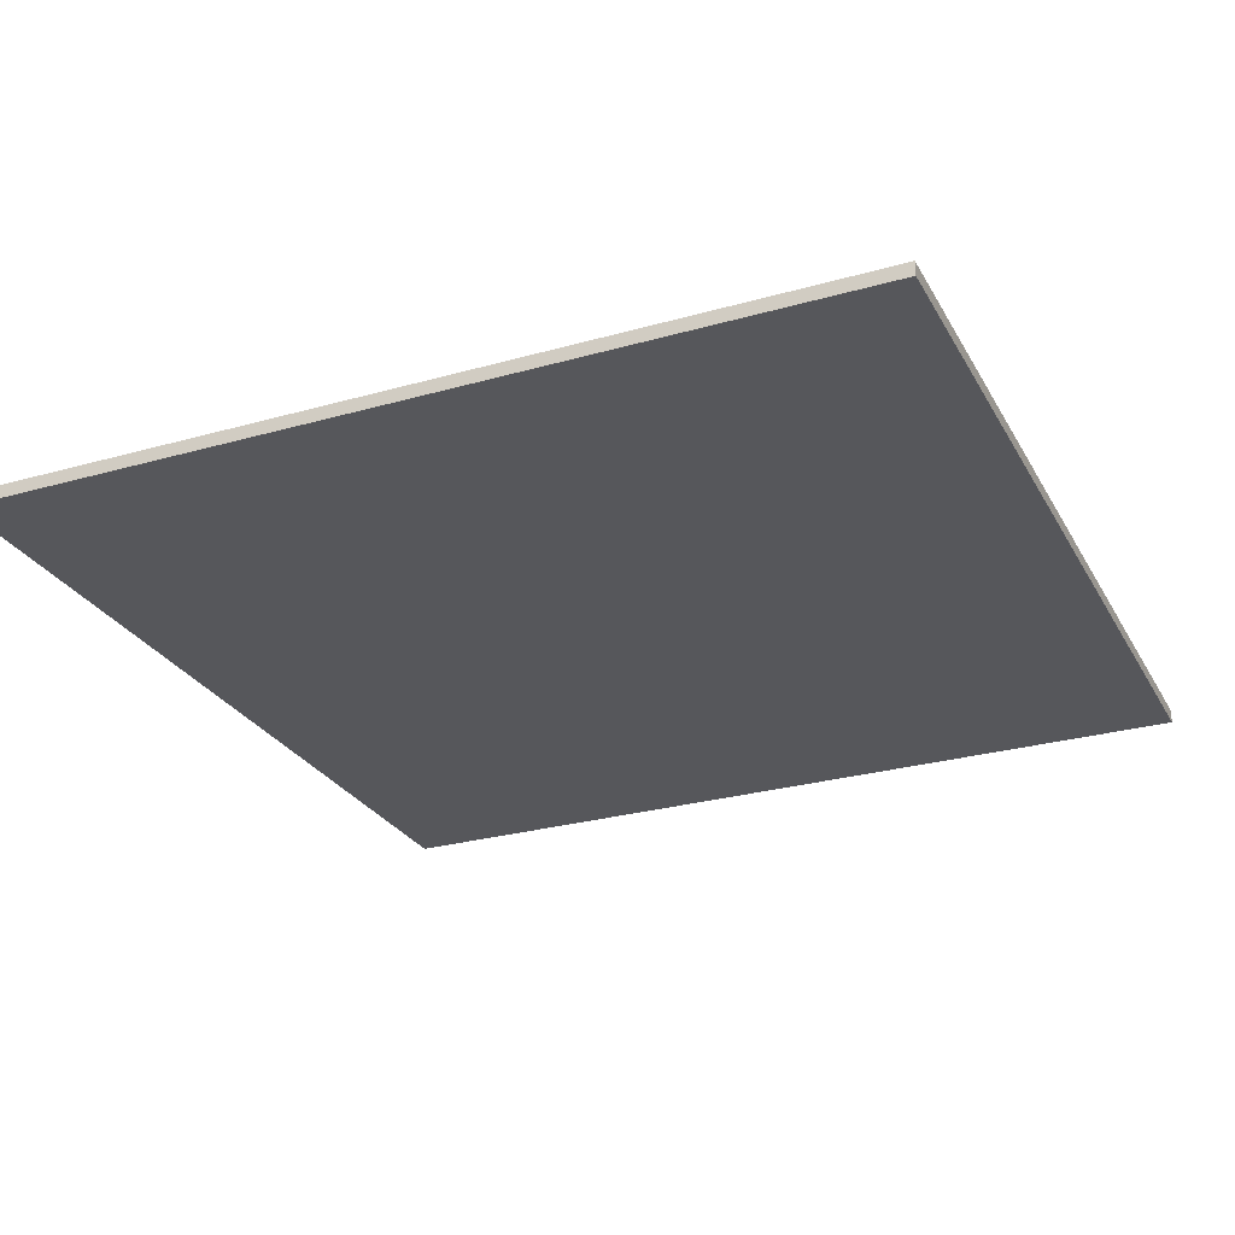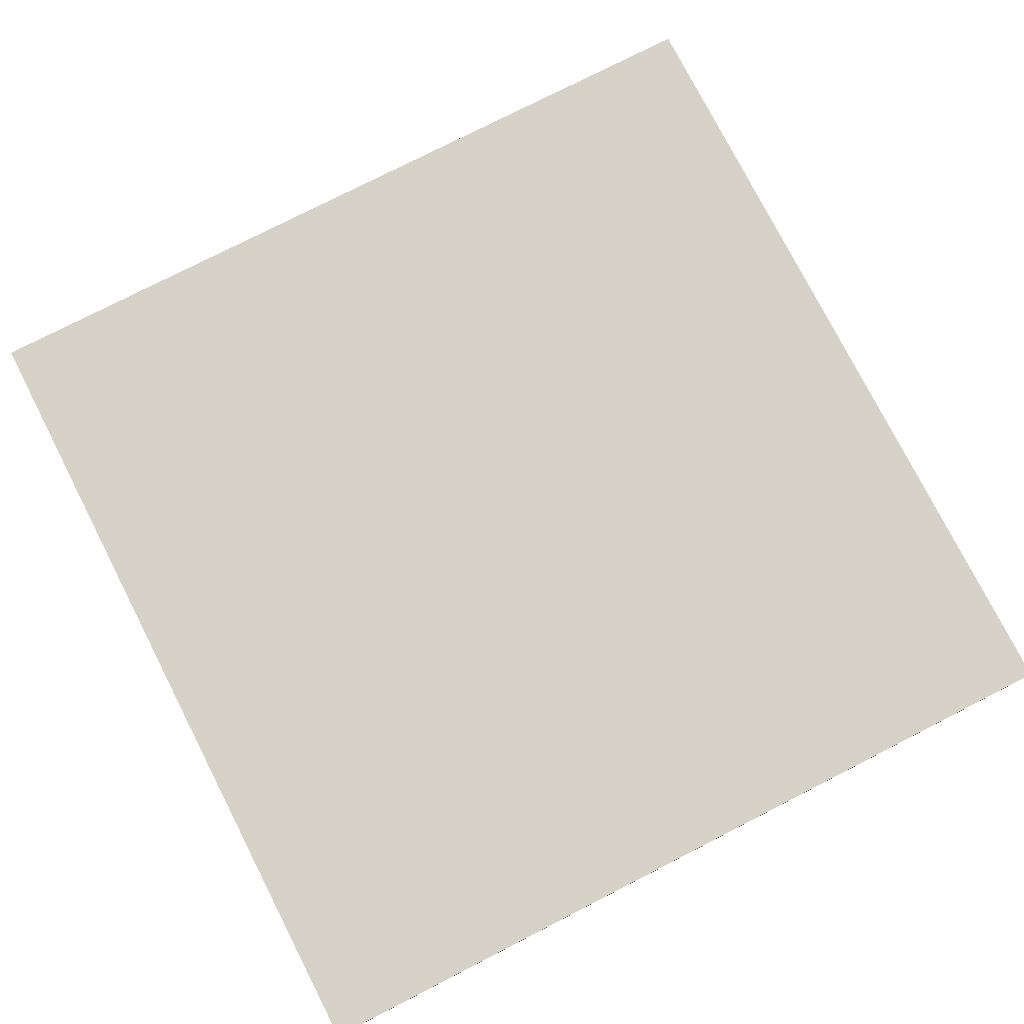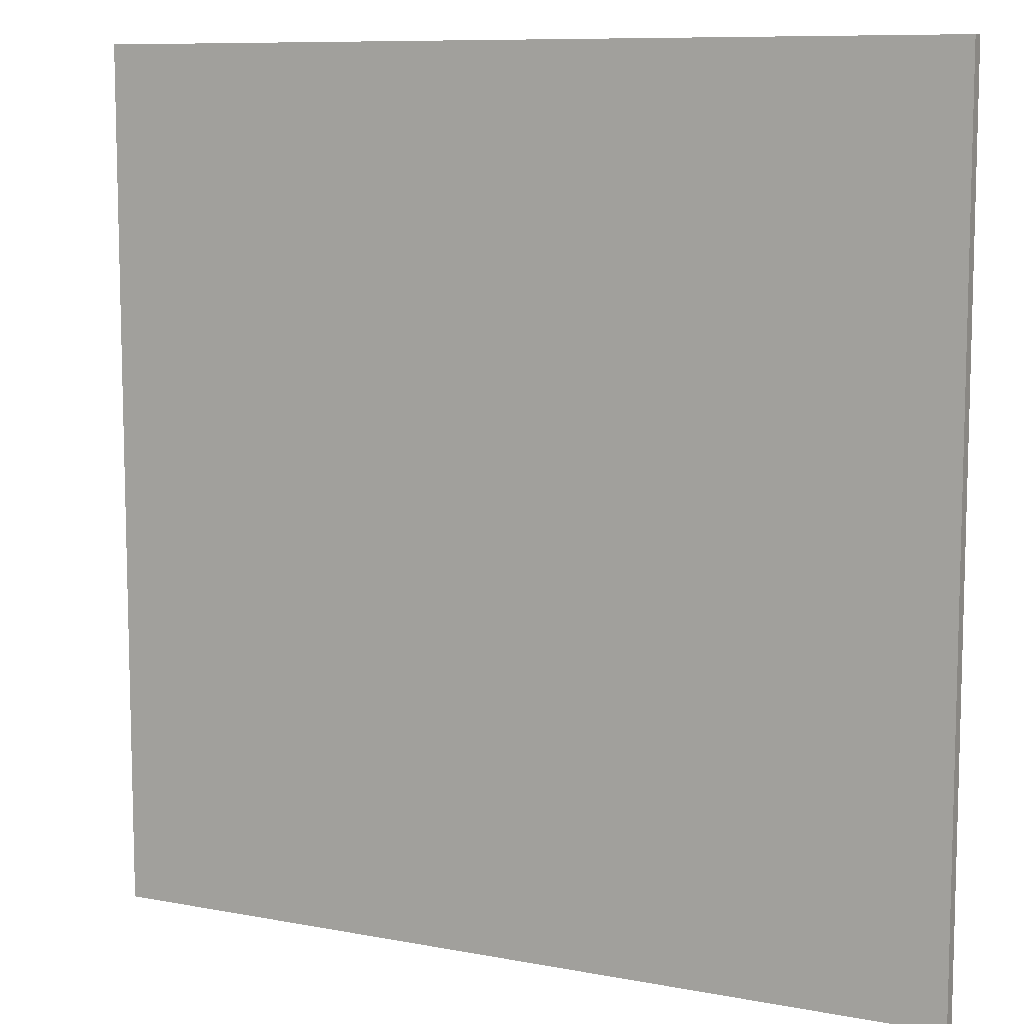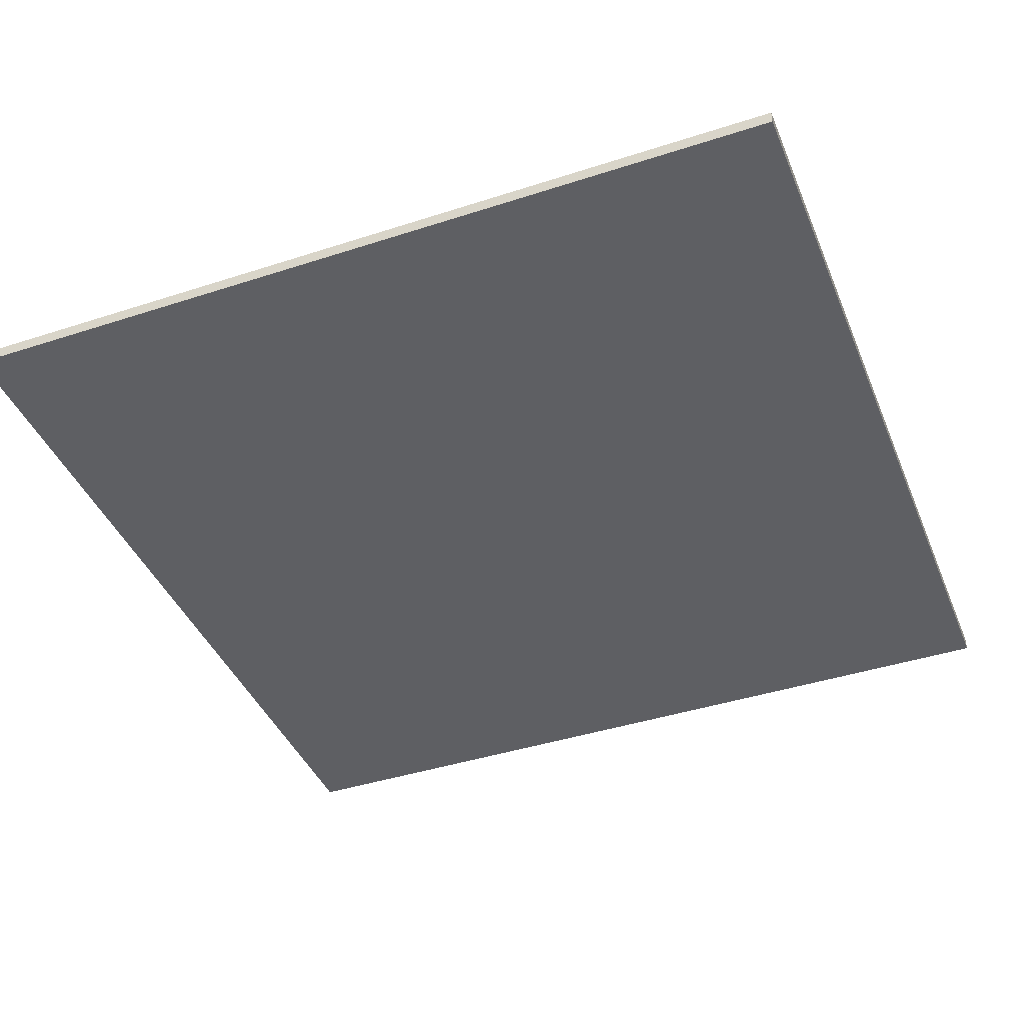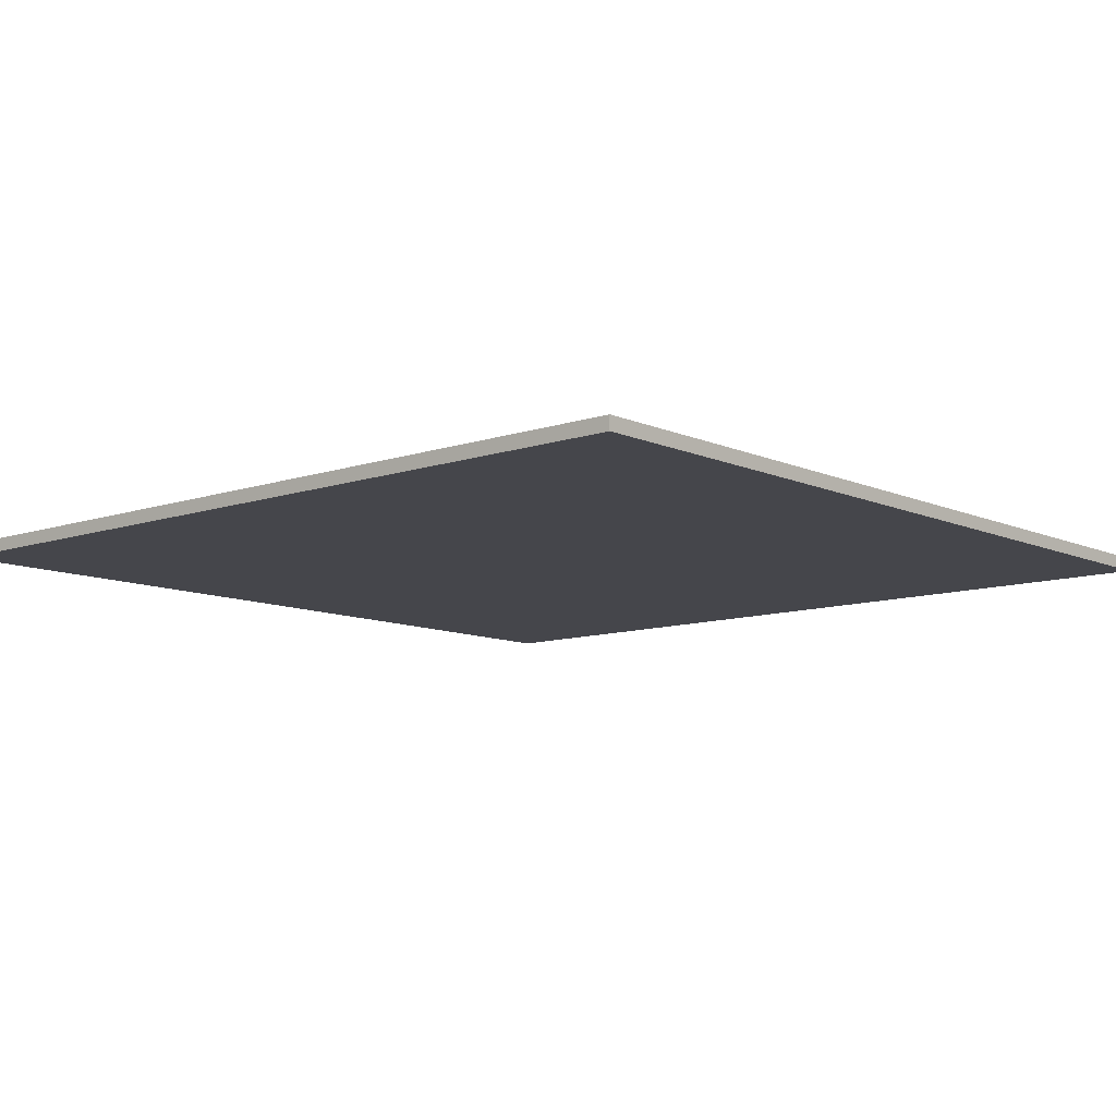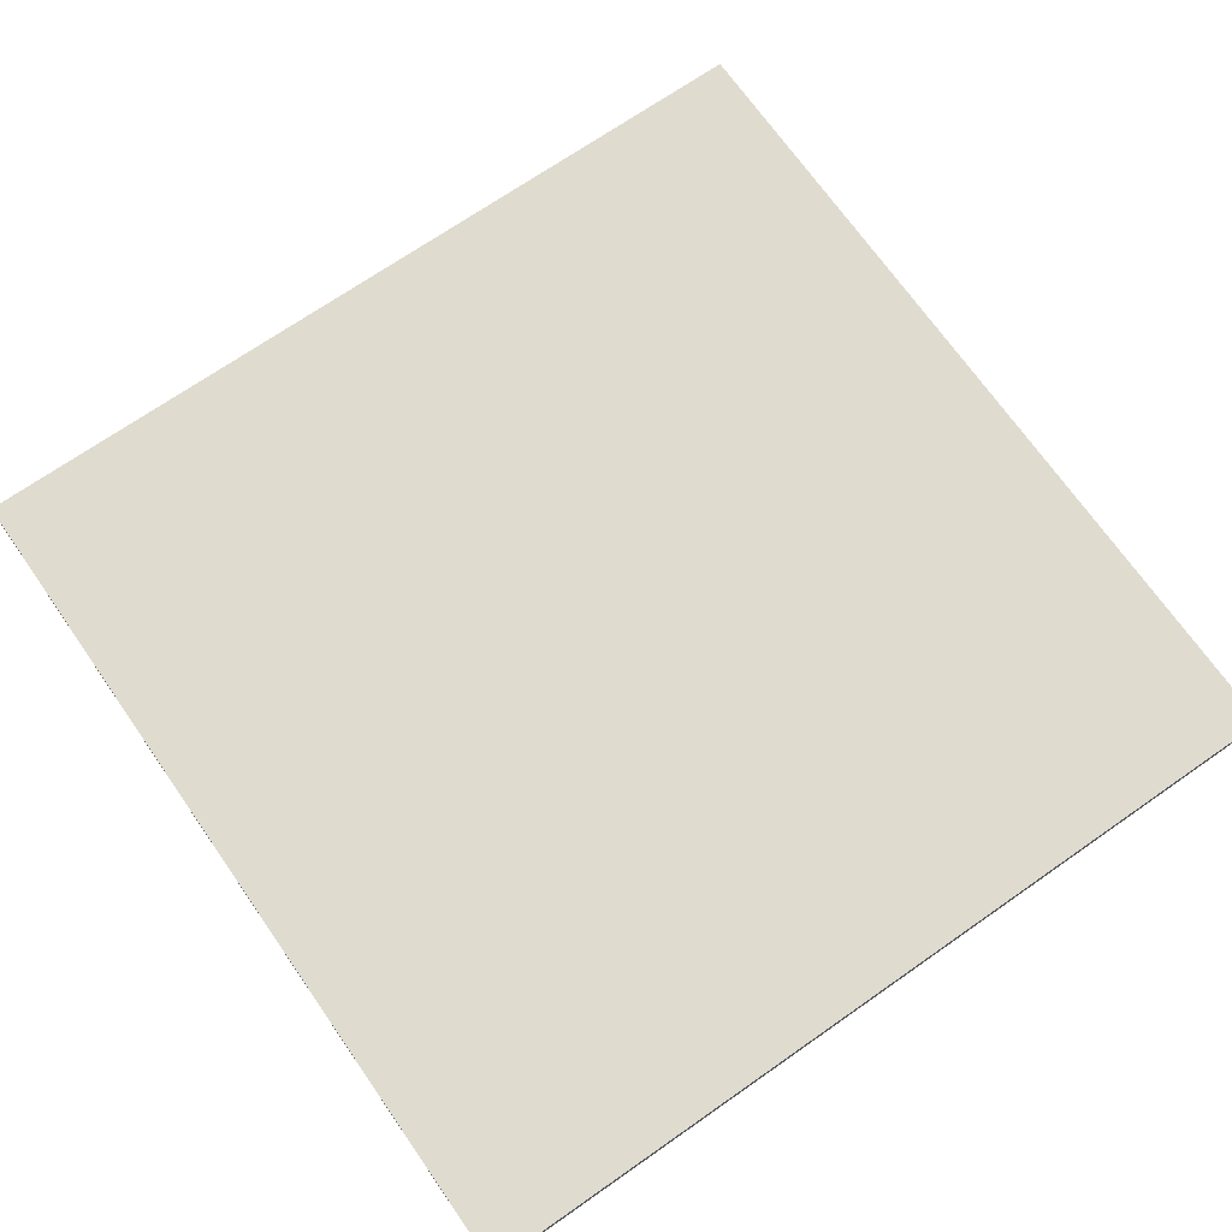
<metadata>
{"format":"obj","ext":"obj","renderer":"f3d","projection":"perspective","resolution":1024,"background":"white","views":[{"elev":-27.2,"azim":113.7,"up":"+Y"},{"elev":77.4,"azim":-117.1,"up":"+Y"},{"elev":9.2,"azim":26.8,"up":"+Z"},{"elev":-41.6,"azim":21.4,"up":"+Y"},{"elev":-10.0,"azim":131.2,"up":"+Y"},{"elev":70.3,"azim":-124.9,"up":"+Y"}]}
</metadata>
<code>
o
v -3.2 -0.8 3.2
v -3.2 -0.8 2
v -3.2 -0.8 1.8
v -3.2 -0.8 -1.8
v -3.2 -0.8 -2
v -3.2 -0.8 -3.2
v -3.2 -0.7 3.2
v -3.2 -0.7 2
v -3.2 -0.7 1.8
v -3.2 -0.7 -1.8
v -3.2 -0.7 -2
v -3.2 -0.7 -3.2
v 3.2 -0.8 3.2
v 3.2 -0.8 -3.2
v 3.2 -0.7 3.2
v 3.2 -0.7 -3.2
v -3.2 -0.8 3.2
v -3.2 -0.7 3.2
v 3.2 -0.8 3.2
v 3.2 -0.7 3.2
v -3.2 -0.8 -3.2
v -3.2 -0.7 -3.2
v 3.2 -0.8 -3.2
v 3.2 -0.7 -3.2
v -3.2 -0.8 3.2
v 3.2 -0.8 3.2
v -3.2 -0.8 2
v 2 -0.8 2
v -3.2 -0.8 1.8
v 1.8 -0.8 1.8
v -3.2 -0.8 -1.8
v 1.8 -0.8 -1.8
v -3.2 -0.8 -2
v 2 -0.8 -2
v -3.2 -0.8 -3.2
v 3.2 -0.8 -3.2
v -3.2 -0.7 3.2
v 3.2 -0.7 3.2
v -3.2 -0.7 2
v 2 -0.7 2
v -3.2 -0.7 1.8
v 1.8 -0.7 1.8
v -3.2 -0.7 -1.8
v 1.8 -0.7 -1.8
v -3.2 -0.7 -2
v 2 -0.7 -2
v -3.2 -0.7 -3.2
v 3.2 -0.7 -3.2
f 7 2 1
f 8 3 2
f 8 2 7
f 9 4 3
f 9 3 8
f 10 5 4
f 10 4 9
f 11 6 5
f 11 5 10
f 12 6 11
f 13 14 15
f 15 14 16
f 19 18 17
f 20 18 19
f 21 22 23
f 23 22 24
f 27 26 25
f 28 26 27
f 29 28 27
f 30 28 29
f 31 30 29
f 32 28 30
f 32 30 31
f 33 32 31
f 34 26 28
f 34 32 33
f 34 28 32
f 35 34 33
f 36 26 34
f 36 34 35
f 37 38 39
f 39 38 40
f 39 40 41
f 41 40 42
f 41 42 43
f 42 40 44
f 43 42 44
f 43 44 45
f 40 38 46
f 45 44 46
f 44 40 46
f 45 46 47
f 46 38 48
f 47 46 48

</code>
